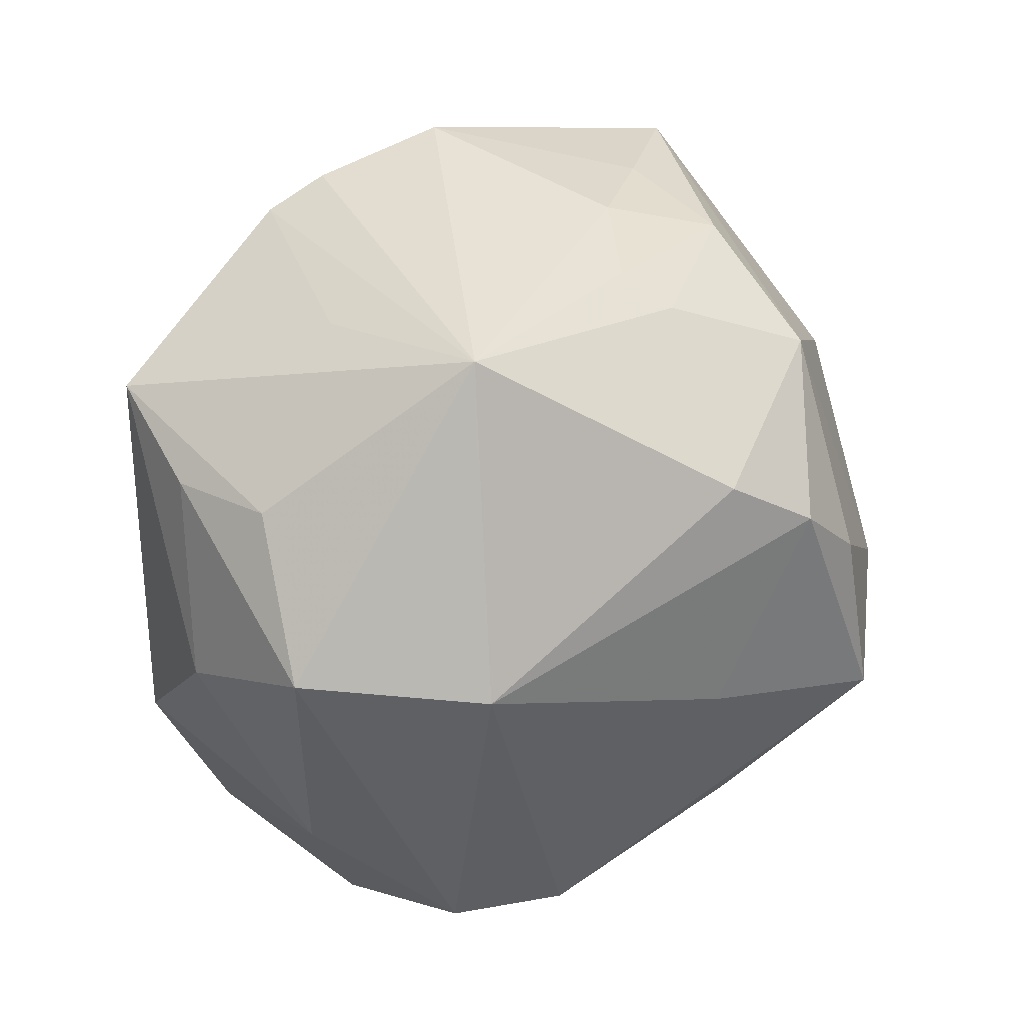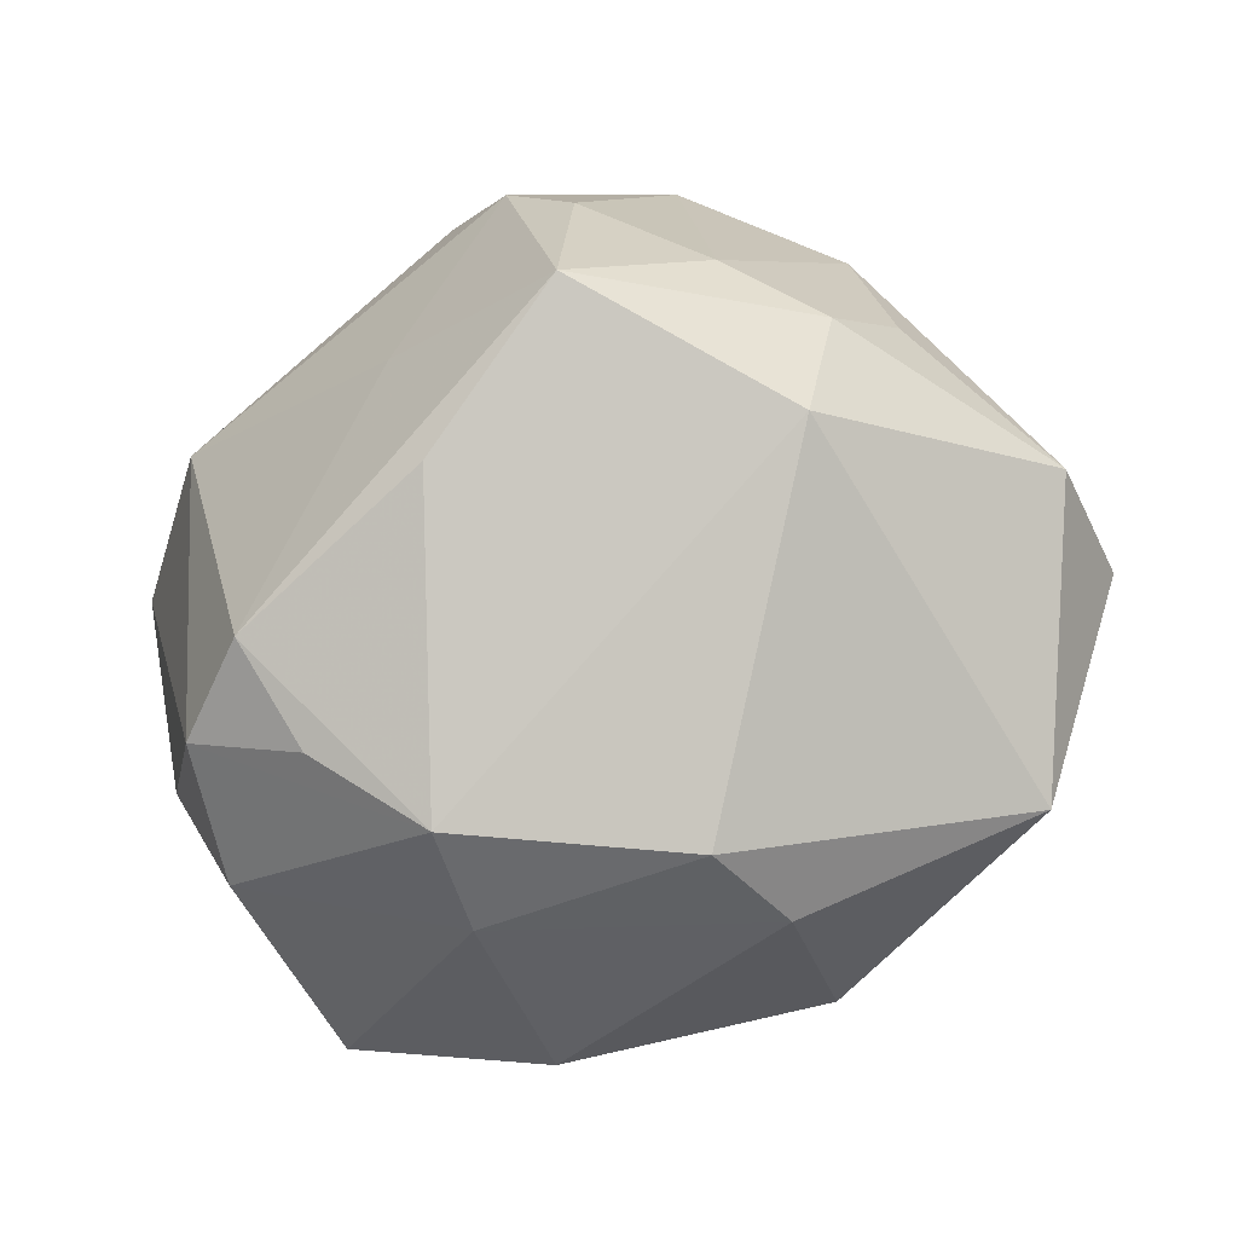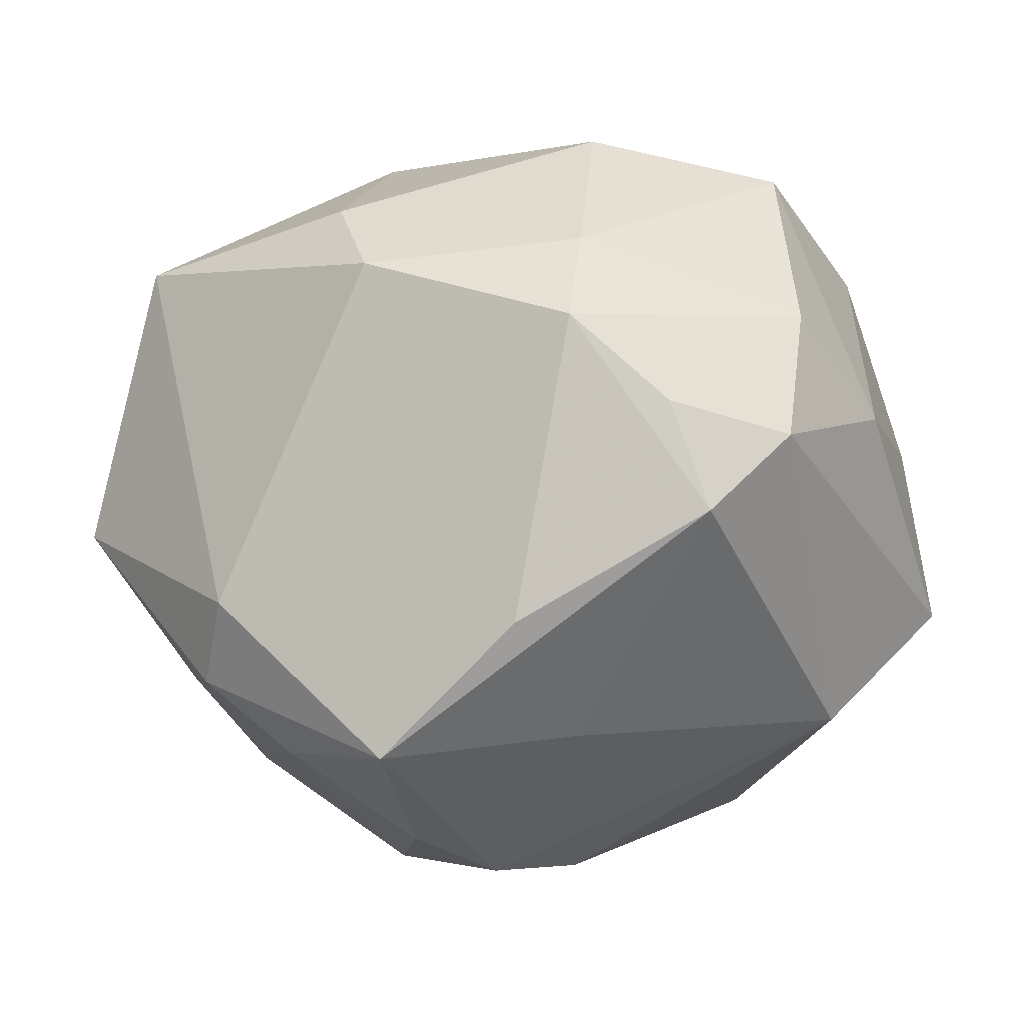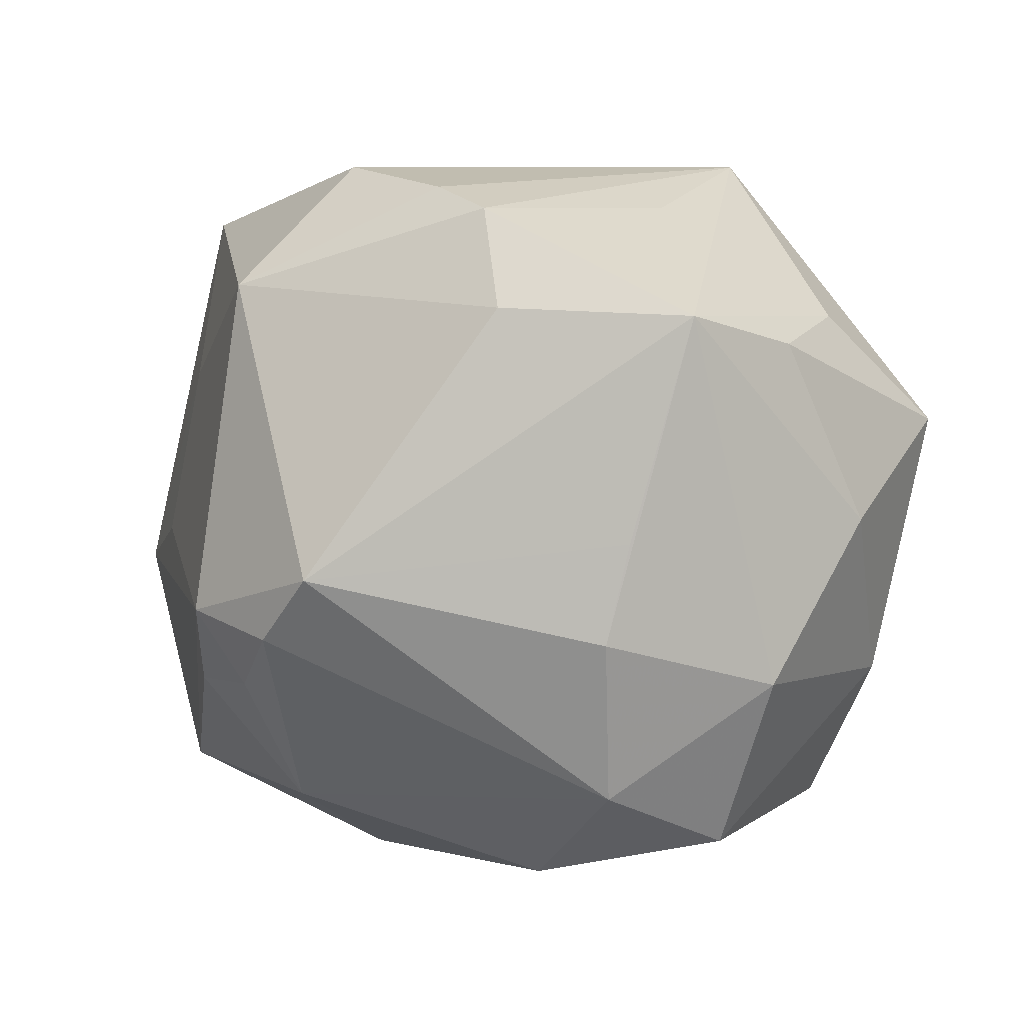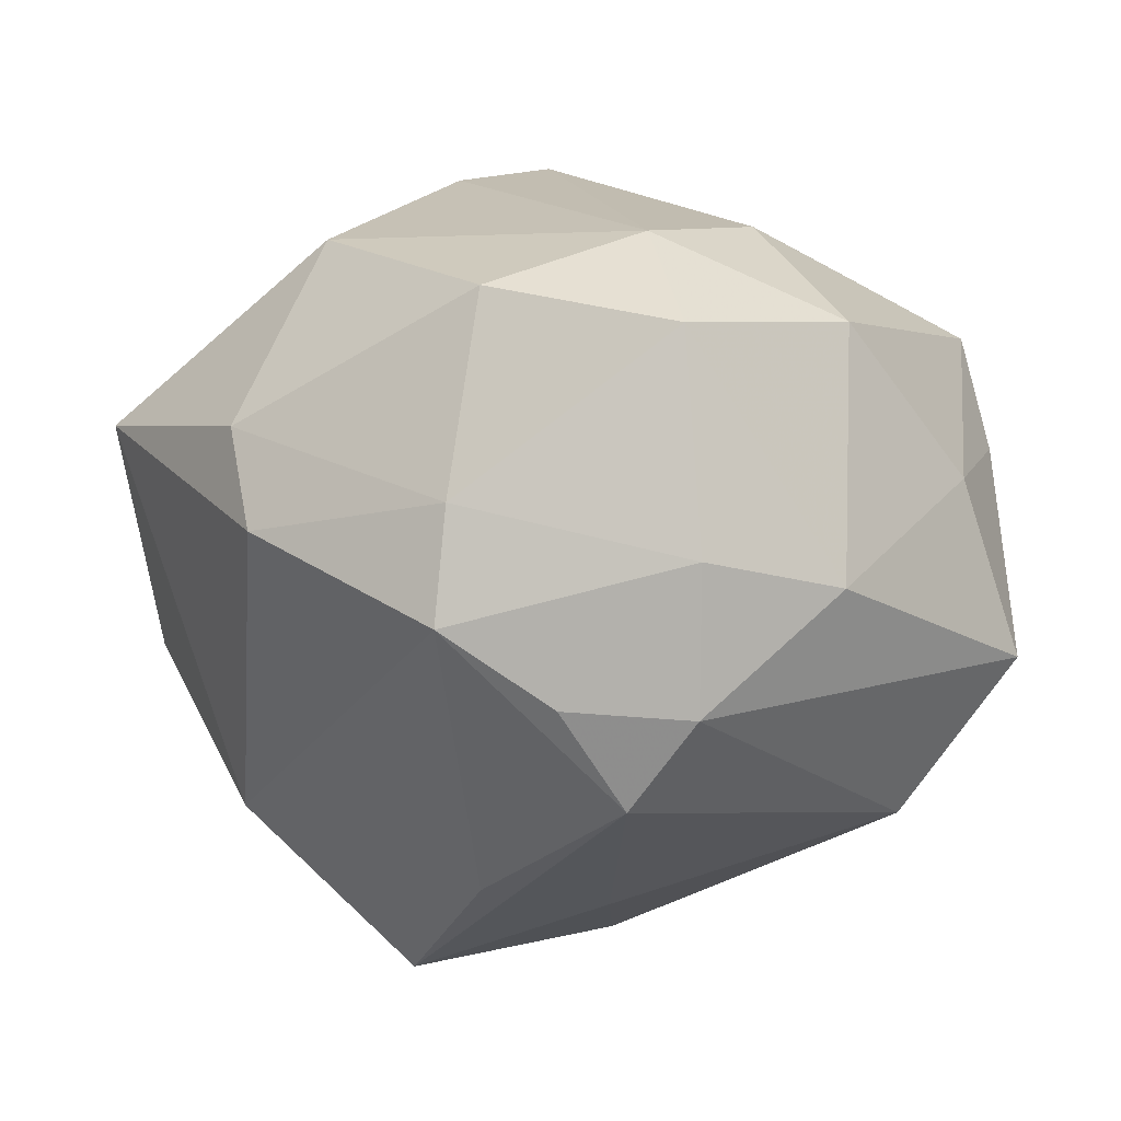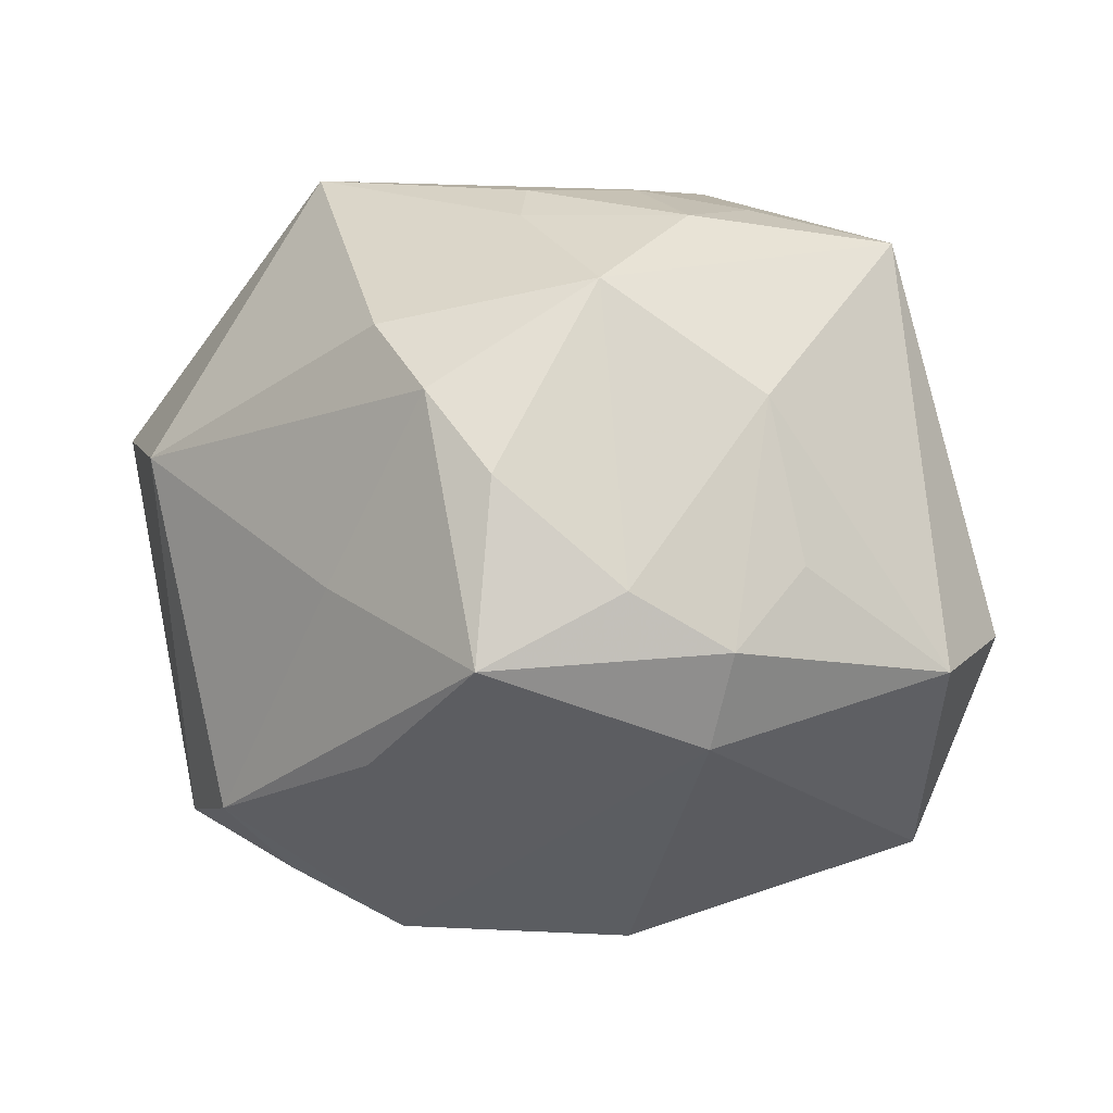
<metadata>
{"format":"obj","ext":"obj","renderer":"f3d","projection":"perspective","resolution":1024,"background":"white","views":[{"elev":39.6,"azim":131.5,"up":"+Y"},{"elev":-53.4,"azim":-157.1,"up":"+Y"},{"elev":-45.0,"azim":9.2,"up":"+Z"},{"elev":8.7,"azim":29.5,"up":"+Y"},{"elev":-8.3,"azim":33.7,"up":"+Z"},{"elev":2.2,"azim":-154.3,"up":"+Y"}]}
</metadata>
<code>
v -0.03267 -0.01931 -0.02903
v 0.0435 -0.01452 0.01874
v -0.02525 0.03897 9.74e-05
v -0.04063 -0.03386 0.01379
v 0.03702 -0.03369 -0.008203
v -0.04039 -0.003035 0.01925
v -0.02752 -0.002542 -0.03818
v 0.02166 -0.03616 -0.02224
v -0.01155 -0.04461 -0.00236
v -0.004677 0.04076 -0.01504
v -0.01893 0.02951 0.03357
v 0.03533 0.01084 -0.03052
v -0.01544 -0.01701 0.03855
v -0.01468 0.009286 -0.04334
v -0.01122 0.04308 0.02044
v 0.02481 -0.02828 -0.03202
v 0.002123 -0.02157 -0.03925
v -0.02097 -0.00836 0.0404
v 0.03575 -0.03457 0.01574
v 0.02149 0.04285 -0.01593
v 0.04104 0.02575 -0.001569
v 0.03646 0.02734 0.0258
v -0.02376 0.03736 -0.01377
v 0.04797 0.002782 0.004385
v 0.003567 0.041 0.0253
v -0.05201 -0.01209 -0.008467
v -0.03651 -0.008957 -0.03155
v 0.03114 0.00225 0.03044
v 0.02233 0.0383 0.005418
v 0.02734 -0.0279 0.02784
v -0.0136 0.04127 -0.005475
v 0.04436 -0.01766 -0.009565
v -0.009307 -0.0103 0.04334
v 0.0147 -0.03989 0.02136
v -0.01512 -0.04341 0.009377
v 0.002118 0.02497 -0.03759
v 0.02916 -0.009096 0.03223
v -0.02464 -0.01811 0.03407
v 0.01176 -0.04338 -0.01413
v -0.006542 0.01799 -0.04258
v 0.01073 0.03874 0.02718
v -0.01197 -0.03138 0.03196
v 0.006381 -0.002864 -0.04049
v -0.02048 0.02973 -0.02983
v 0.01325 -0.04355 -0.001465
v -0.002095 -0.002429 0.0455
v -0.006792 0.03743 -0.02088
v -0.03971 0.03525 0.007875
v -0.01486 -0.01053 -0.04734
v 0.01559 0.02794 0.03261
v 0.04156 0.02345 0.01146
v 0.04919 0.01279 -0.01399
v -0.04084 -0.0003536 -0.02281
v -0.0523 -0.009225 0.007451
v -0.03599 0.01695 0.01866
v 0.03434 -0.02995 -0.02338
v -0.0362 0.01745 -0.02162
f 1 4 26
f 26 4 54
f 54 48 26
f 4 18 54
f 11 18 46
f 46 30 37
f 37 30 2
f 2 22 37
f 2 30 19
f 26 48 57
f 38 18 4
f 20 22 21
f 24 22 2
f 20 10 31
f 31 10 23
f 29 22 20
f 22 29 41
f 41 29 20
f 6 54 18
f 18 11 6
f 28 22 46
f 46 37 28
f 28 37 22
f 49 40 43
f 49 43 16
f 17 1 49
f 17 39 1
f 49 16 17
f 17 16 39
f 34 19 30
f 5 39 56
f 35 4 9
f 1 39 9
f 4 1 9
f 23 10 47
f 47 10 20
f 48 23 44
f 44 57 48
f 23 47 44
f 27 1 26
f 49 1 27
f 46 18 33
f 33 30 46
f 20 21 52
f 46 22 50
f 22 41 50
f 50 11 46
f 50 41 11
f 20 31 15
f 48 11 15
f 55 11 48
f 55 6 11
f 48 54 55
f 54 6 55
f 56 39 8
f 8 16 56
f 39 16 8
f 19 34 45
f 45 5 19
f 39 5 45
f 45 9 39
f 45 34 35
f 35 9 45
f 36 47 20
f 36 44 47
f 40 44 36
f 26 57 53
f 53 27 26
f 57 27 53
f 57 44 7
f 7 27 57
f 49 27 7
f 35 34 42
f 42 34 30
f 30 33 42
f 42 4 35
f 42 38 4
f 22 24 51
f 24 52 51
f 51 21 22
f 51 52 21
f 32 52 24
f 32 24 2
f 32 5 56
f 56 52 32
f 2 19 32
f 19 5 32
f 48 15 3
f 3 15 31
f 3 23 48
f 3 31 23
f 11 41 25
f 25 15 11
f 25 41 20
f 20 15 25
f 20 52 12
f 12 36 20
f 12 52 56
f 56 16 12
f 12 16 43
f 12 43 40
f 40 36 12
f 14 7 44
f 14 44 40
f 14 40 49
f 49 7 14
f 18 38 13
f 38 42 13
f 13 33 18
f 13 42 33

</code>
